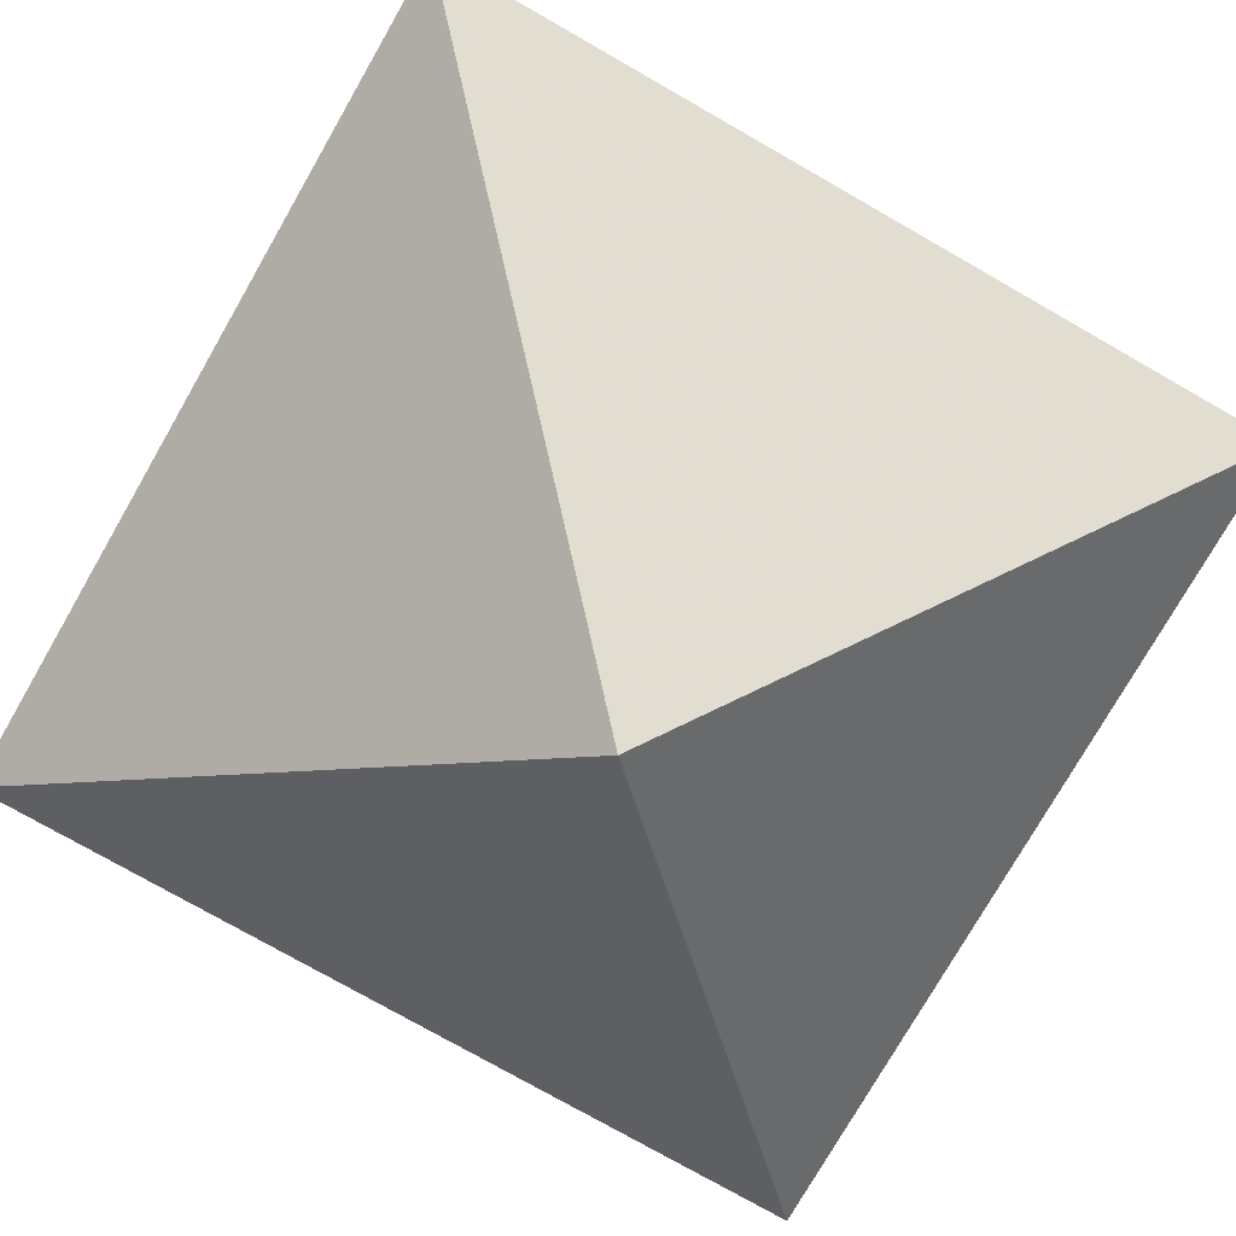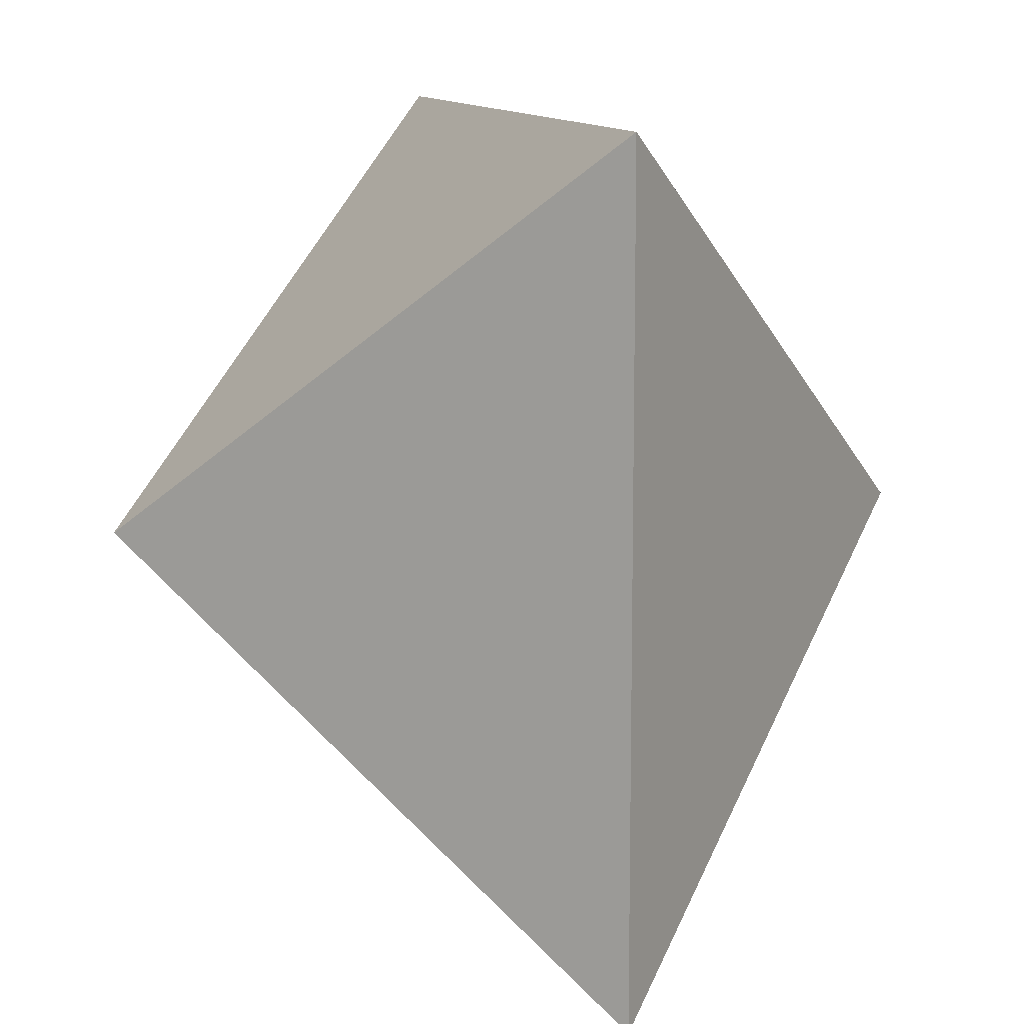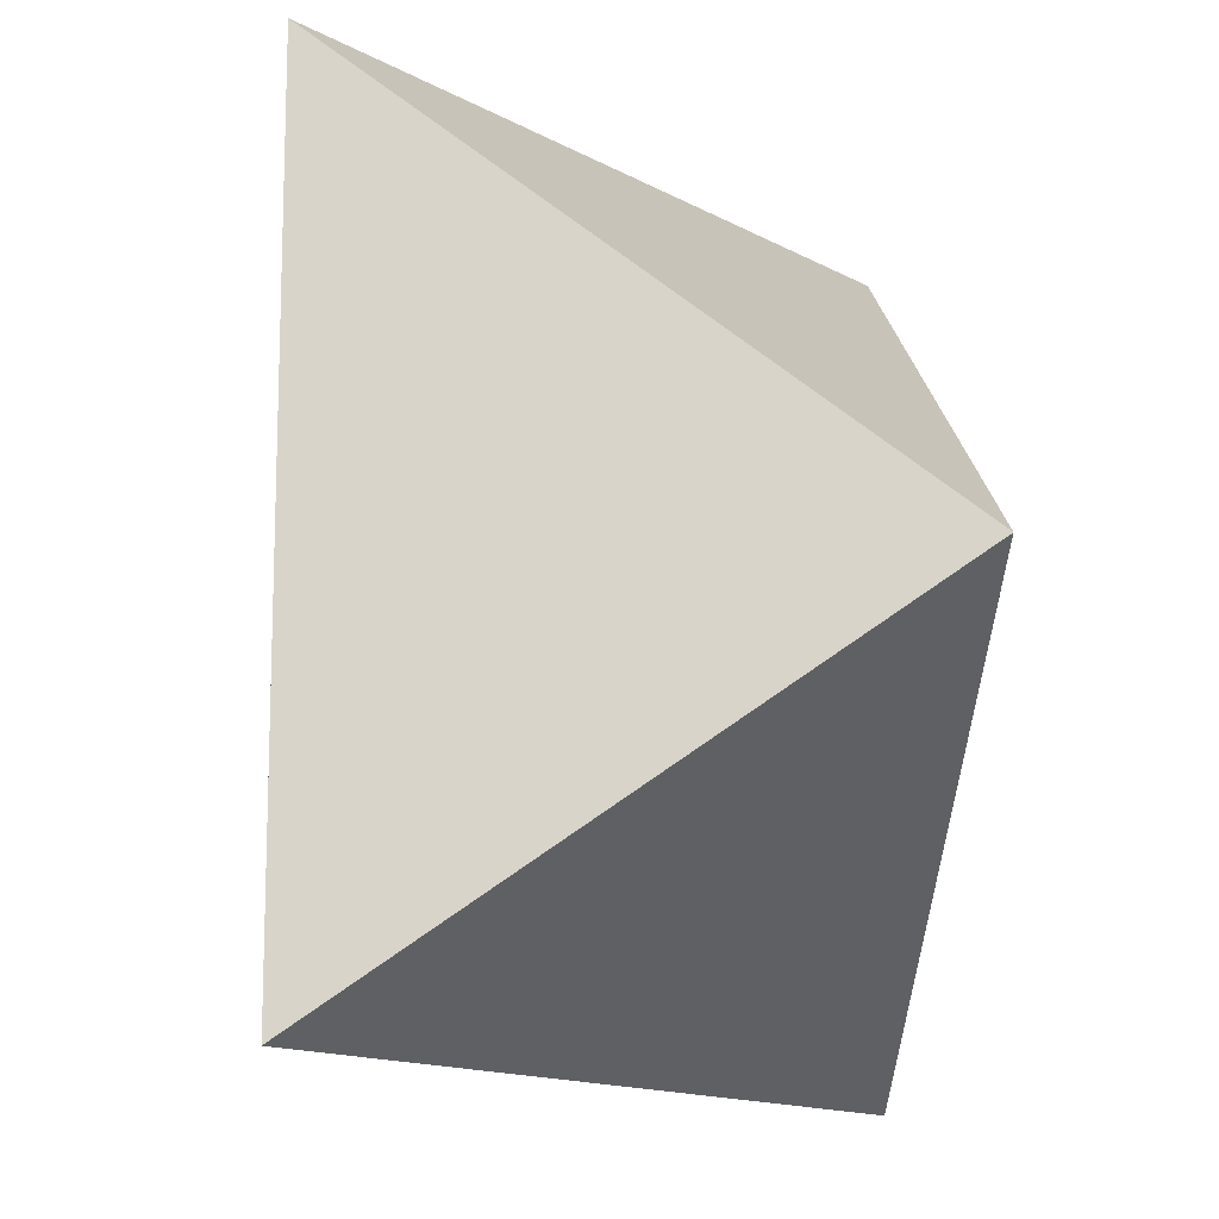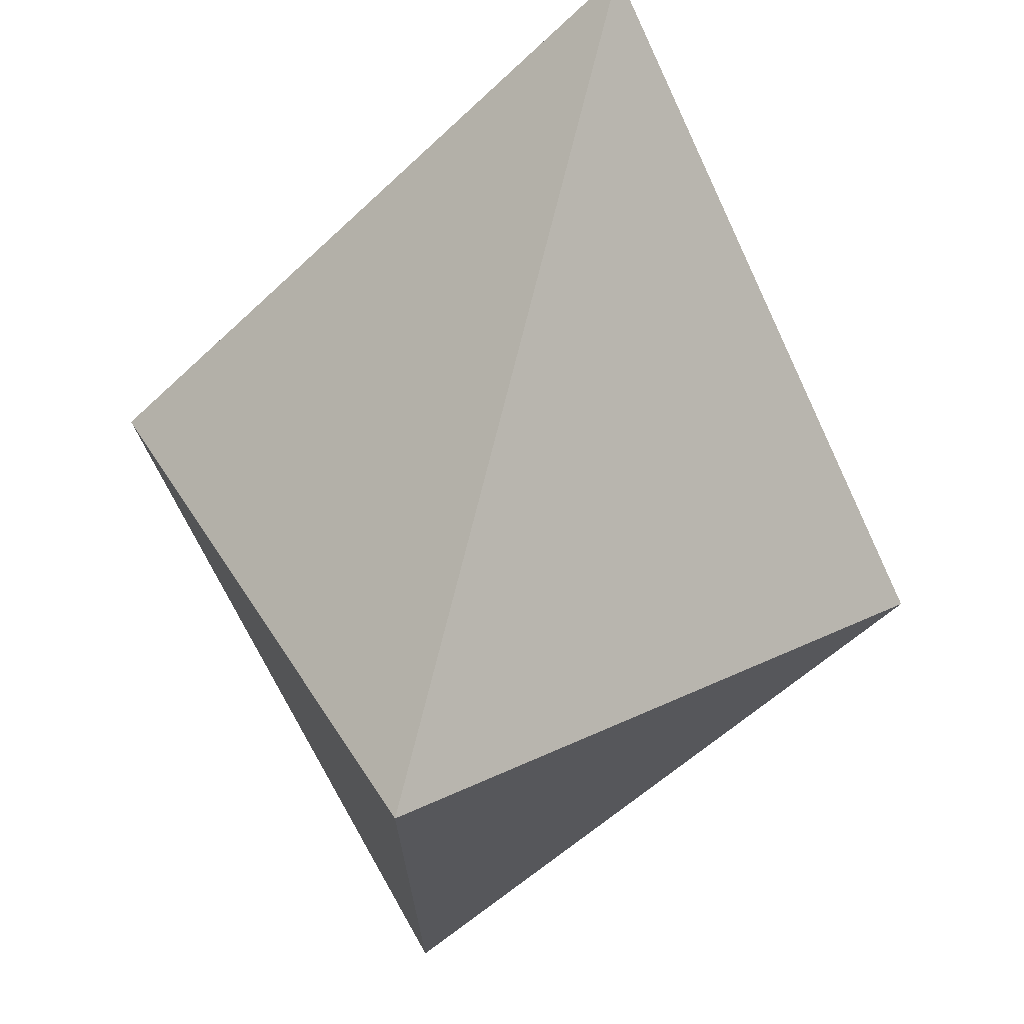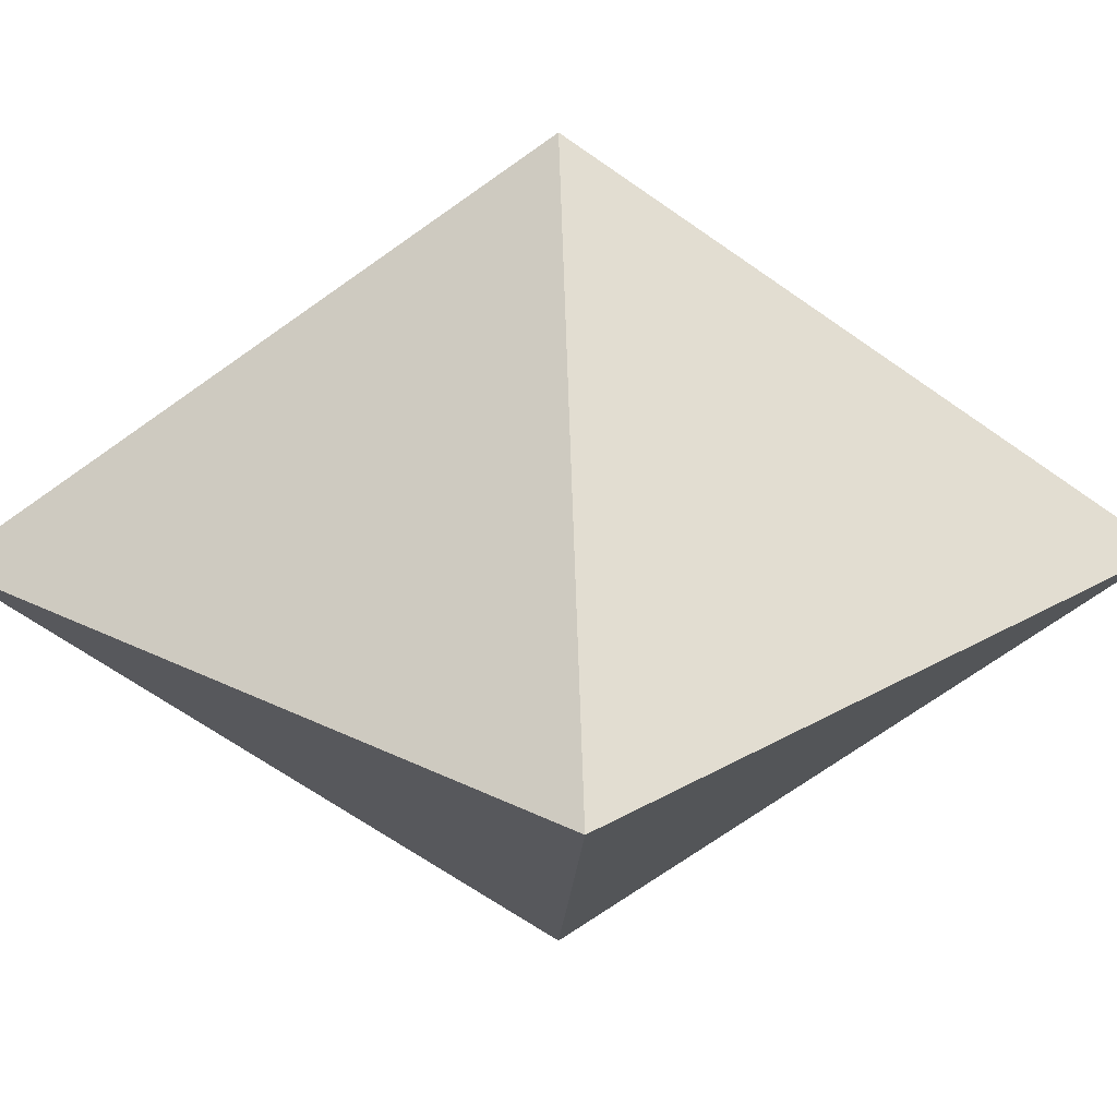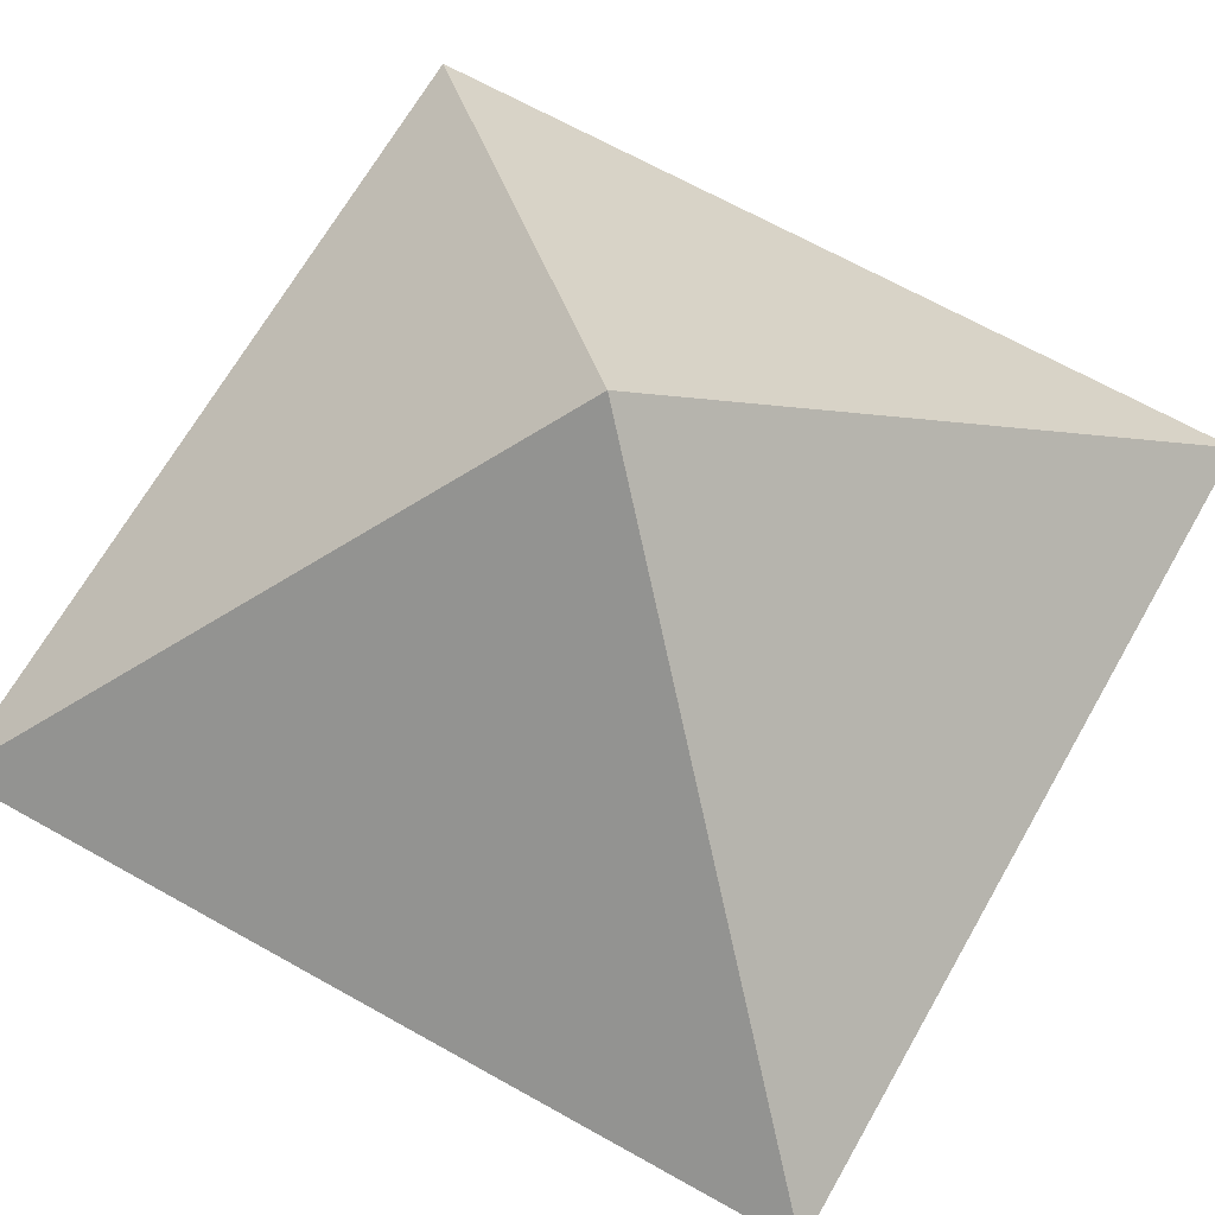
<metadata>
{"format":"obj","ext":"obj","renderer":"f3d","projection":"perspective","resolution":1024,"background":"white","views":[{"elev":-75.8,"azim":-119.8,"up":"+Y"},{"elev":11.1,"azim":74.9,"up":"+Z"},{"elev":-13.7,"azim":128.9,"up":"+Z"},{"elev":72.7,"azim":-76.1,"up":"+Z"},{"elev":21.3,"azim":133.0,"up":"+Y"},{"elev":66.5,"azim":119.5,"up":"+Y"}]}
</metadata>
<code>
v 1 0 -1
v -1 0 -1
v -1 0 1
v 1 0 1
v 0 1 0
v 0 -1 0
f 1 2 5
f 2 3 5
f 3 4 5
f 4 1 5
f 1 6 2
f 2 6 3
f 3 6 4
f 4 6 1

</code>
